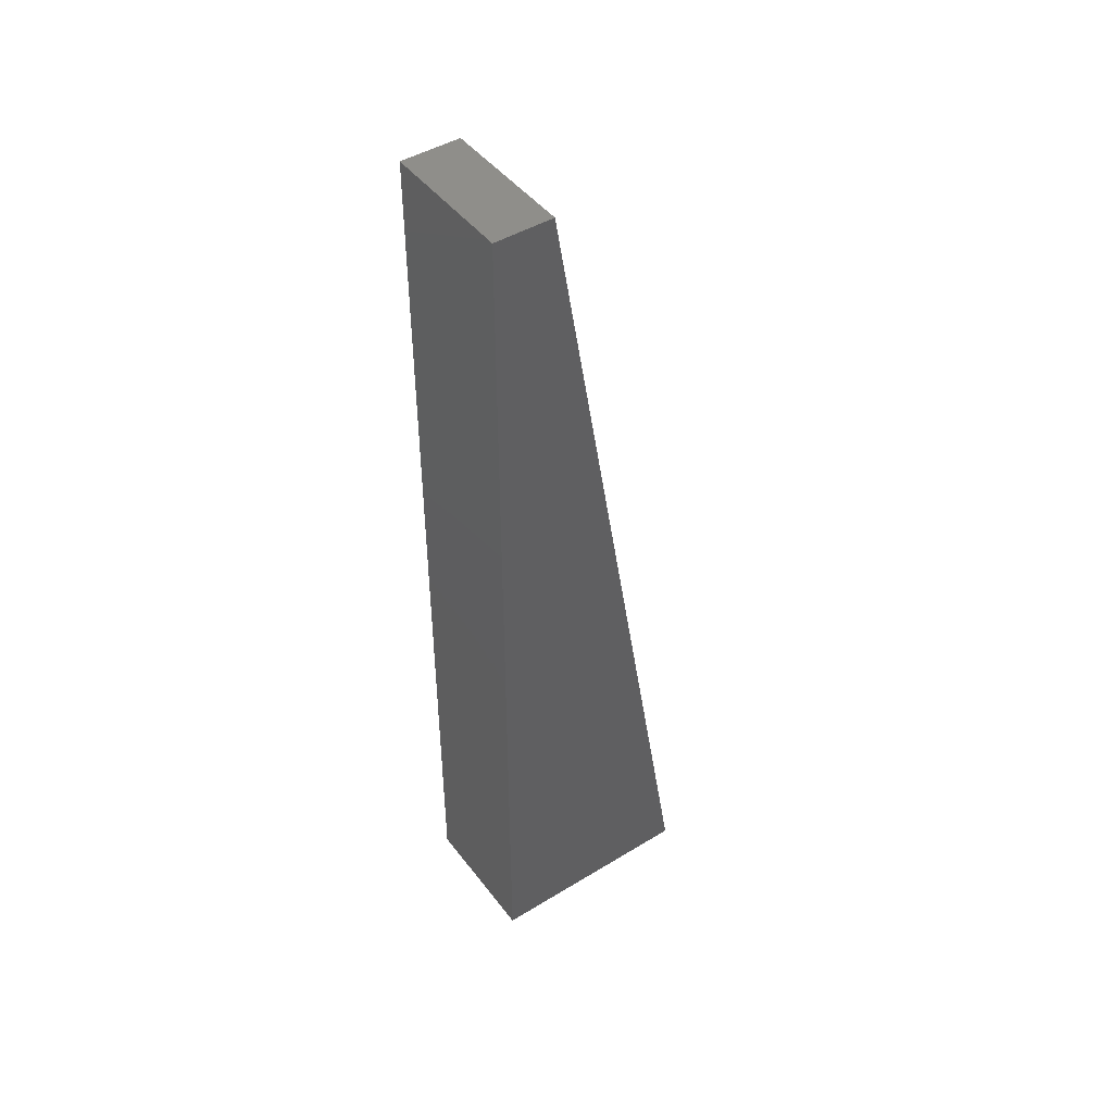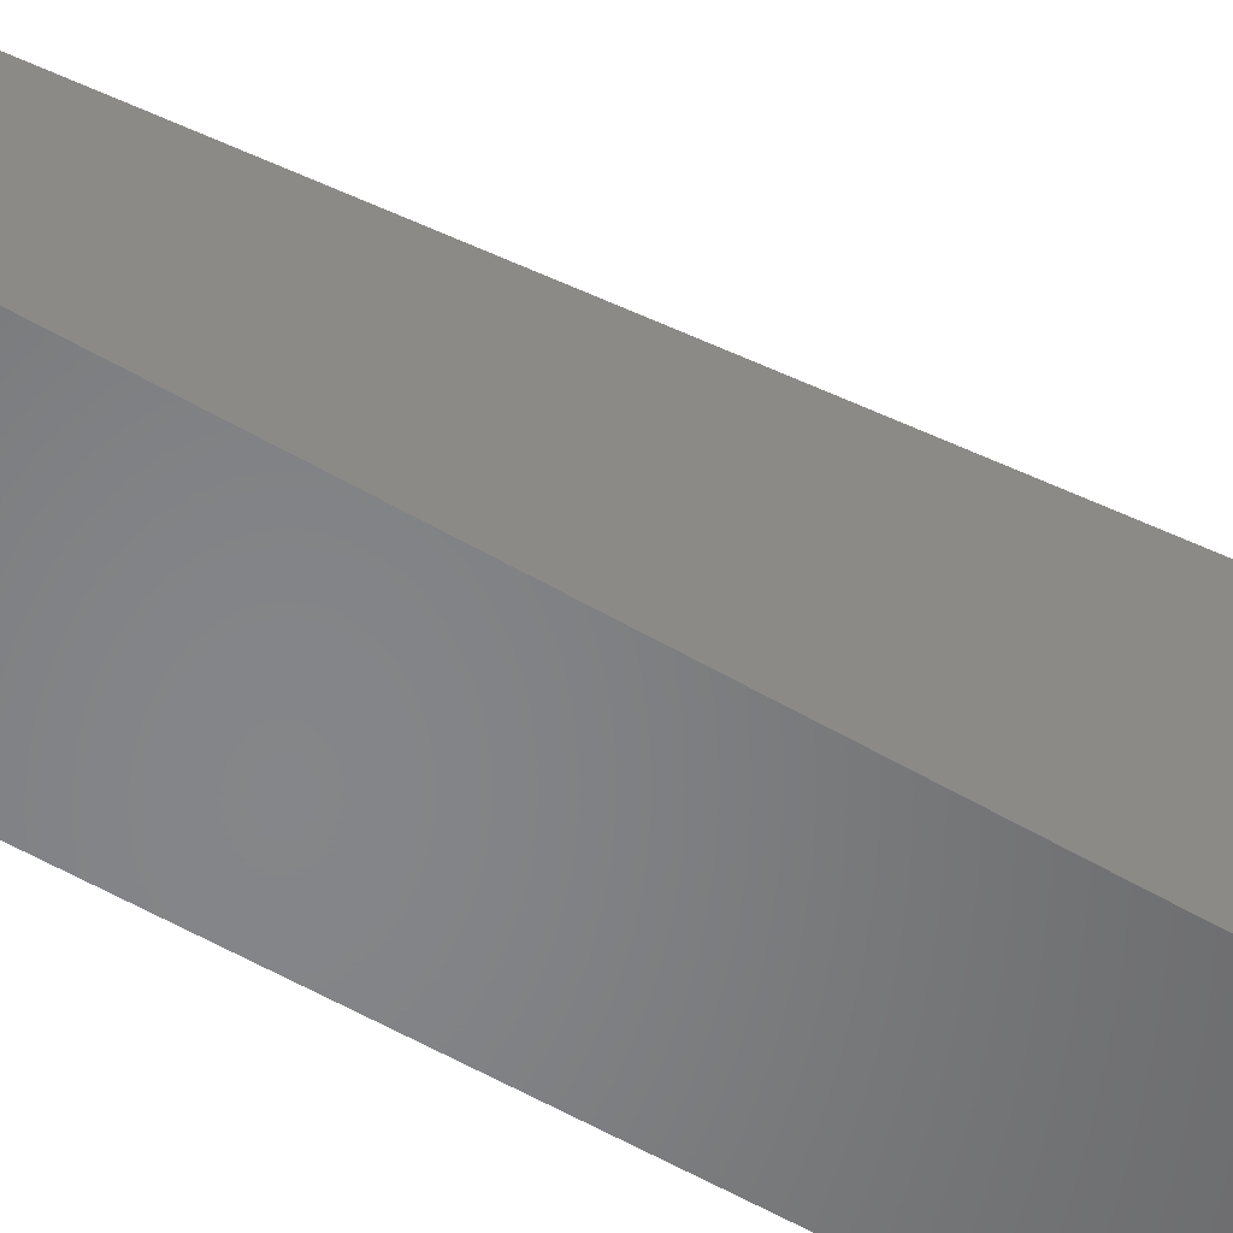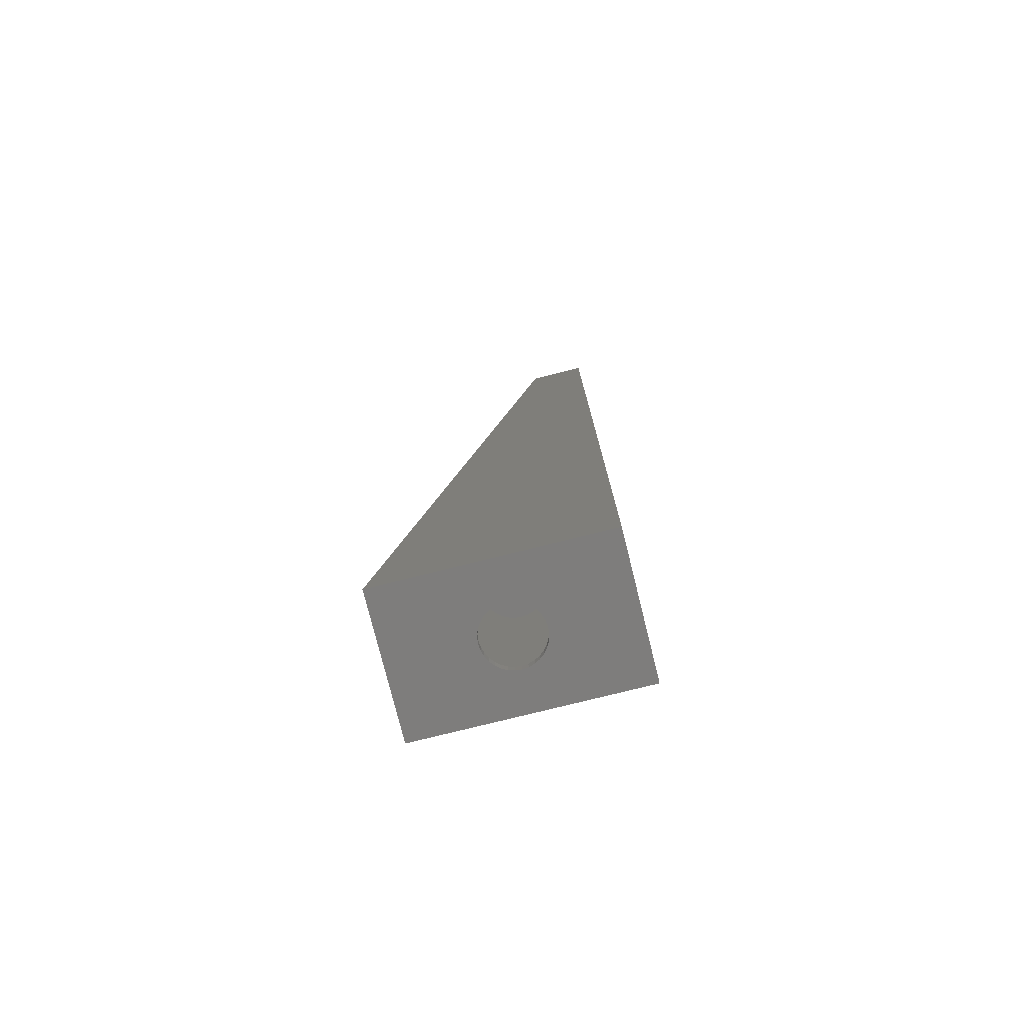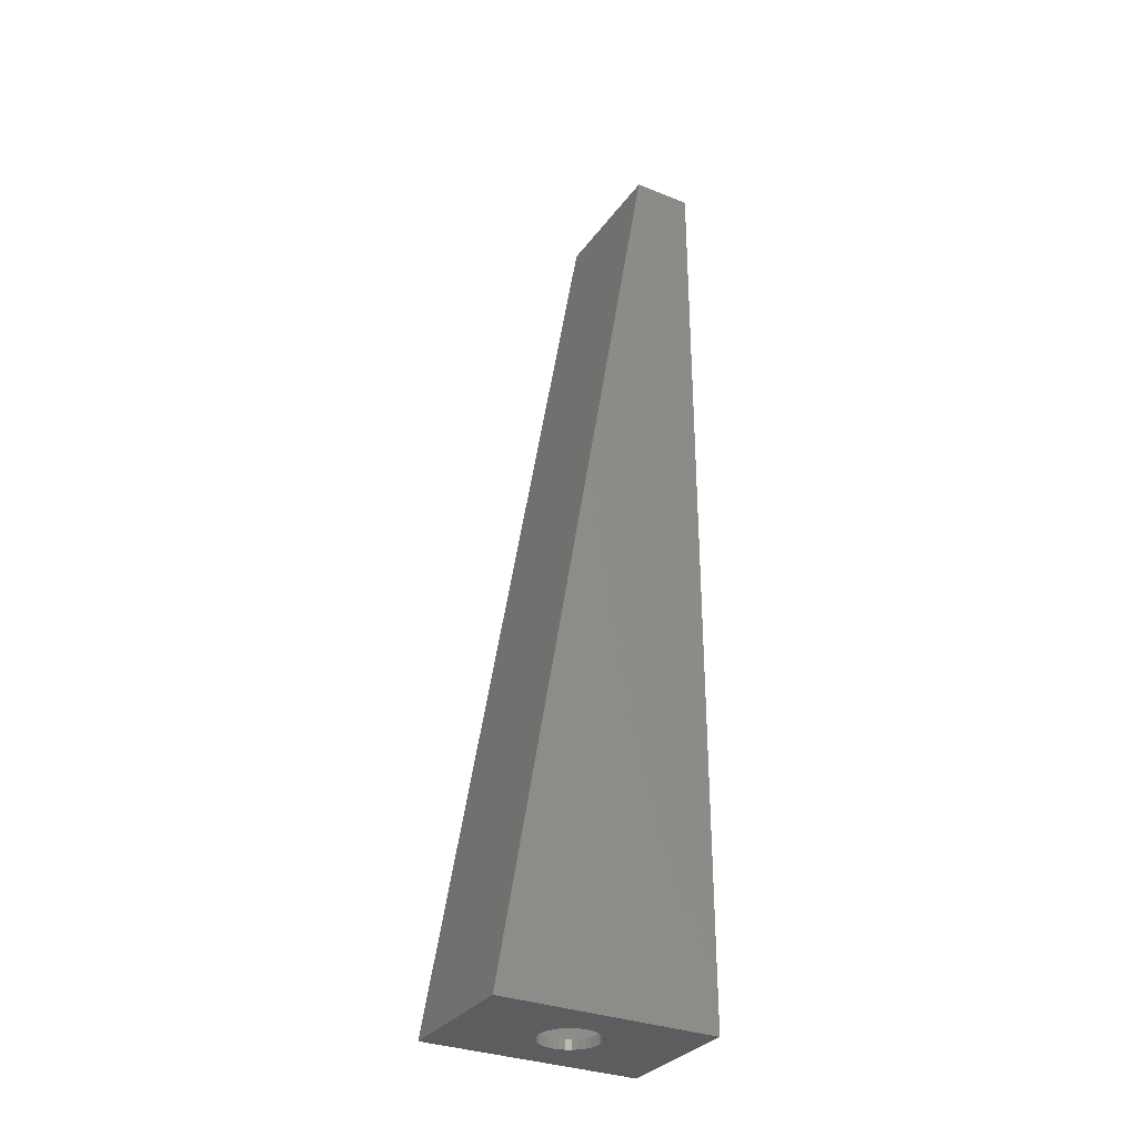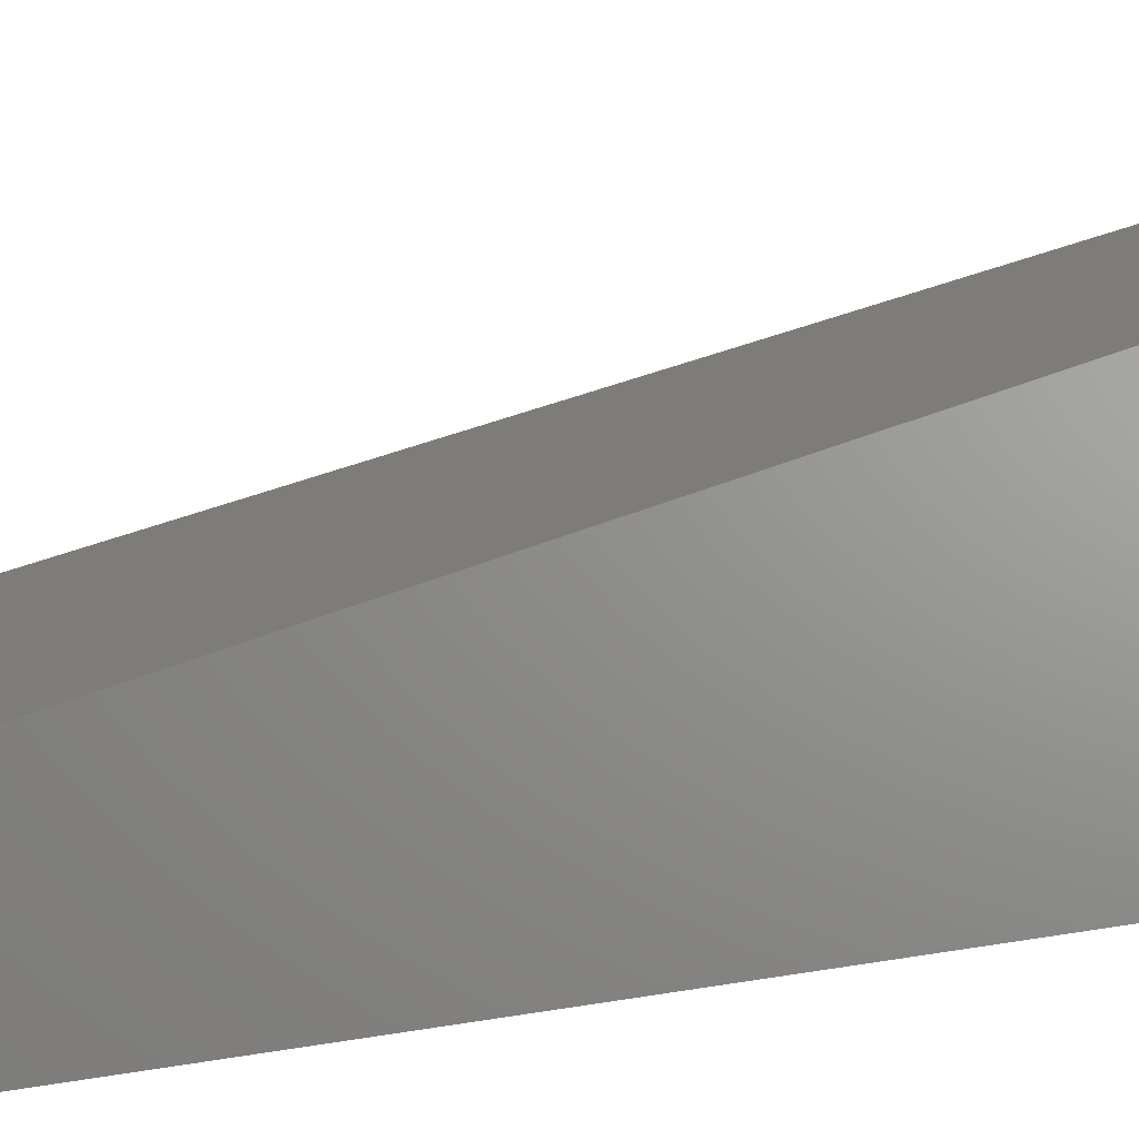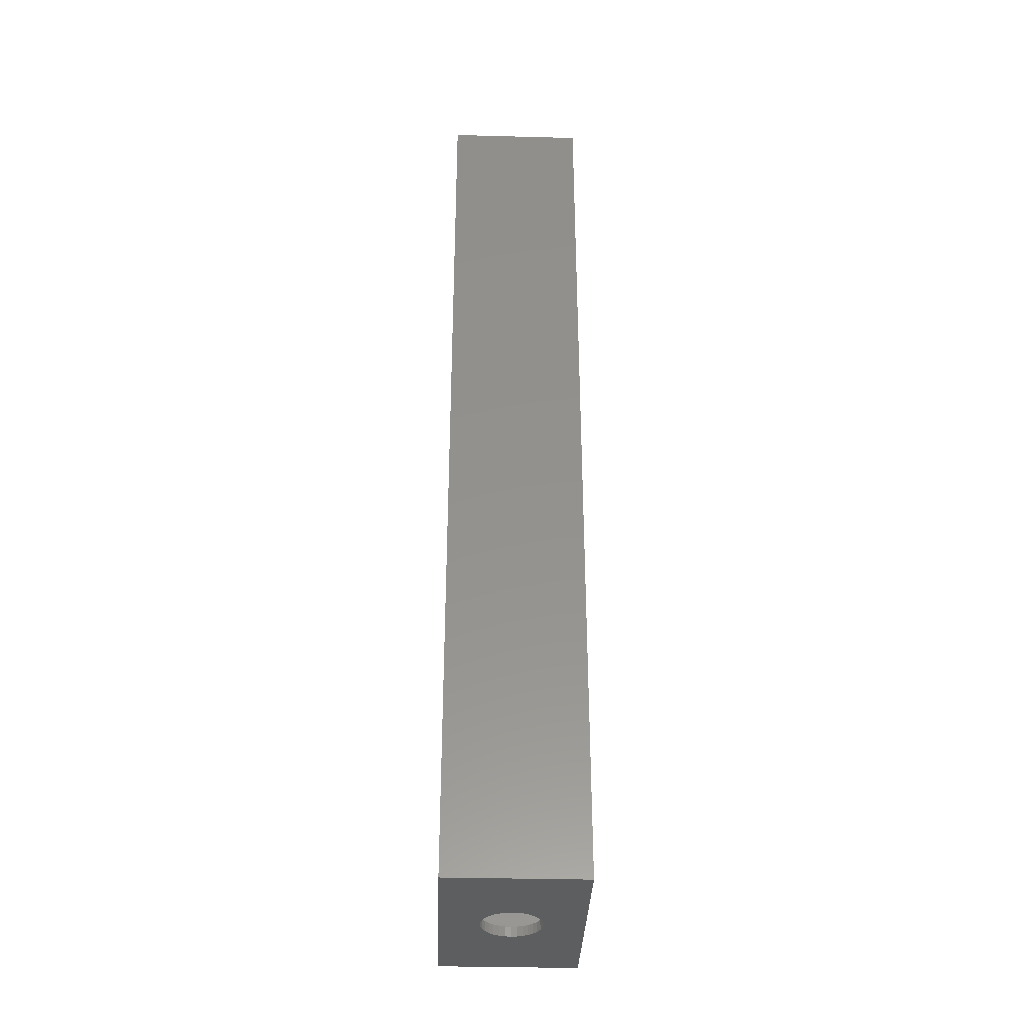
<metadata>
{"format":"stl","ext":"stl","renderer":"f3d","projection":"perspective","resolution":1024,"background":"white","views":[{"elev":45.7,"azim":-125.0,"up":"+Y"},{"elev":-52.9,"azim":-122.6,"up":"+Z"},{"elev":-77.4,"azim":104.0,"up":"+Y"},{"elev":-31.5,"azim":60.4,"up":"+Y"},{"elev":3.0,"azim":-141.8,"up":"+Z"},{"elev":-35.0,"azim":178.0,"up":"+Y"}]}
</metadata>
<code>
# stl→obj: 144 verts, 280 faces
v -0.04688 -0.4844 0.1719
v -0.04688 -0.5 0.1719
v -0.04596 -0.4844 0.1811
v -0.04596 -0.5 0.1811
v -0.04327 -0.4844 0.19
v -0.04327 -0.5 0.19
v -0.03889 -0.4844 0.1982
v -0.03889 -0.5 0.1982
v -0.033 -0.4844 0.2054
v -0.033 -0.5 0.2054
v -0.02582 -0.4844 0.2113
v -0.02582 -0.5 0.2113
v -0.01763 -0.4844 0.2156
v -0.01763 -0.5 0.2156
v -0.008748 -0.4844 0.2183
v -0.008748 -0.5 0.2183
v 0.0004934 -0.4844 0.2192
v 0.0004934 -0.5 0.2192
v 0.009735 -0.4844 0.2183
v 0.009735 -0.5 0.2183
v 0.01862 -0.4844 0.2156
v 0.01862 -0.5 0.2156
v 0.02681 -0.4844 0.2113
v 0.02681 -0.5 0.2113
v 0.03399 -0.4844 0.2054
v 0.03399 -0.5 0.2054
v 0.03988 -0.4844 0.1982
v 0.03988 -0.5 0.1982
v 0.04426 -0.4844 0.19
v 0.04426 -0.5 0.19
v 0.04695 -0.4844 0.1811
v 0.04695 -0.5 0.1811
v 0.04786 -0.4844 0.1719
v 0.04786 -0.5 0.1719
v 0.04695 -0.4844 0.1626
v 0.04695 -0.5 0.1626
v 0.04426 -0.4844 0.1537
v 0.04426 -0.5 0.1537
v 0.03988 -0.4844 0.1456
v 0.03988 -0.5 0.1456
v 0.03399 -0.4844 0.1384
v 0.03399 -0.5 0.1384
v 0.02681 -0.4844 0.1325
v 0.02681 -0.5 0.1325
v 0.01862 -0.4844 0.1281
v 0.01862 -0.5 0.1281
v 0.009735 -0.4844 0.1254
v 0.009735 -0.5 0.1254
v 0.0004934 -0.4844 0.1245
v 0.0004934 -0.5 0.1245
v -0.008748 -0.4844 0.1254
v -0.008748 -0.5 0.1254
v -0.01763 -0.4844 0.1281
v -0.01763 -0.5 0.1281
v -0.02582 -0.4844 0.1325
v -0.02582 -0.5 0.1325
v -0.033 -0.4844 0.1384
v -0.033 -0.5 0.1384
v -0.03889 -0.4844 0.1456
v -0.03889 -0.5 0.1456
v -0.04327 -0.4844 0.1537
v -0.04327 -0.5 0.1537
v -0.04596 -0.4844 0.1626
v -0.04596 -0.5 0.1626
v 0.0004934 -0.7344 0.2192
v -0.008748 -0.75 0.2183
v -0.008748 -0.7344 0.2183
v -0.01763 -0.75 0.2156
v -0.01763 -0.7344 0.2156
v -0.02582 -0.75 0.2113
v -0.02582 -0.7344 0.2113
v -0.033 -0.75 0.2054
v -0.033 -0.7344 0.2054
v -0.03889 -0.75 0.1982
v -0.03889 -0.7344 0.1982
v -0.04327 -0.75 0.19
v -0.04327 -0.7344 0.19
v -0.04596 -0.75 0.1811
v -0.04596 -0.7344 0.1811
v -0.04688 -0.75 0.1719
v -0.04688 -0.7344 0.1719
v 0.0004934 -0.75 0.2192
v 0.009735 -0.7344 0.2183
v 0.009735 -0.75 0.2183
v 0.01862 -0.7344 0.2156
v 0.01862 -0.75 0.2156
v 0.02681 -0.7344 0.2113
v 0.02681 -0.75 0.2113
v 0.03399 -0.7344 0.2054
v 0.03399 -0.75 0.2054
v 0.03988 -0.7344 0.1982
v 0.03988 -0.75 0.1982
v 0.04426 -0.7344 0.19
v 0.04426 -0.75 0.19
v 0.04695 -0.7344 0.1811
v 0.04695 -0.75 0.1811
v 0.04786 -0.7344 0.1719
v 0.04786 -0.75 0.1719
v 0.0004934 -0.7344 0.1245
v 0.009735 -0.75 0.1254
v 0.009735 -0.7344 0.1254
v 0.01862 -0.75 0.1281
v 0.01862 -0.7344 0.1281
v 0.02681 -0.75 0.1325
v 0.02681 -0.7344 0.1325
v 0.03399 -0.75 0.1384
v 0.03399 -0.7344 0.1384
v 0.03988 -0.75 0.1456
v 0.03988 -0.7344 0.1456
v 0.04426 -0.75 0.1537
v 0.04426 -0.7344 0.1537
v 0.04695 -0.75 0.1626
v 0.04695 -0.7344 0.1626
v 0.0004934 -0.75 0.1245
v -0.008748 -0.7344 0.1254
v -0.008748 -0.75 0.1254
v -0.01763 -0.7344 0.1281
v -0.01763 -0.75 0.1281
v -0.02582 -0.7344 0.1325
v -0.02582 -0.75 0.1325
v -0.033 -0.7344 0.1384
v -0.033 -0.75 0.1384
v -0.03889 -0.7344 0.1456
v -0.03889 -0.75 0.1456
v -0.04327 -0.7344 0.1537
v -0.04327 -0.75 0.1537
v -0.04596 -0.7344 0.1626
v -0.04596 -0.75 0.1626
v -0.09375 -0.7344 0.01562
v -0.09375 -0.7344 0.3289
v 0.09375 -0.7344 0.01562
v 0.09375 -0.7344 0.3289
v 0.09375 0.7344 0.01562
v -0.09375 0.7344 0.01562
v -0.09375 0.7344 0.08152
v 0.09375 0.7344 0.08152
v -0.1094 -0.75 0
v 0.1094 -0.75 0
v -0.1094 -0.75 0.3474
v 0.1094 -0.75 0.3474
v 0.1094 0.75 -9.185e-17
v 0.1094 0.75 0.09474
v -0.1094 0.75 -9.185e-17
v -0.1094 0.75 0.09474
f 1 2 3
f 3 2 4
f 3 4 5
f 5 4 6
f 5 6 7
f 7 6 8
f 7 8 9
f 9 8 10
f 9 10 11
f 11 10 12
f 11 12 13
f 13 12 14
f 13 14 15
f 15 14 16
f 15 16 17
f 17 16 18
f 17 18 19
f 19 18 20
f 19 20 21
f 21 20 22
f 21 22 23
f 23 22 24
f 23 24 25
f 25 24 26
f 25 26 27
f 27 26 28
f 27 28 29
f 29 28 30
f 29 30 31
f 31 30 32
f 31 32 33
f 33 32 34
f 33 34 35
f 35 34 36
f 35 36 37
f 37 36 38
f 37 38 39
f 39 38 40
f 39 40 41
f 41 40 42
f 41 42 43
f 43 42 44
f 43 44 45
f 45 44 46
f 45 46 47
f 47 46 48
f 47 48 49
f 49 48 50
f 49 50 51
f 51 50 52
f 51 52 53
f 53 52 54
f 53 54 55
f 55 54 56
f 55 56 57
f 57 56 58
f 57 58 59
f 59 58 60
f 59 60 61
f 61 60 62
f 61 62 63
f 63 62 64
f 63 64 1
f 1 64 2
f 65 66 67
f 67 66 68
f 67 68 69
f 69 68 70
f 69 70 71
f 71 70 72
f 71 72 73
f 73 72 74
f 73 74 75
f 75 74 76
f 75 76 77
f 77 76 78
f 77 78 79
f 79 78 80
f 79 80 81
f 66 65 82
f 82 65 83
f 82 83 84
f 84 83 85
f 84 85 86
f 86 85 87
f 86 87 88
f 88 87 89
f 88 89 90
f 90 89 91
f 90 91 92
f 92 91 93
f 92 93 94
f 94 93 95
f 94 95 96
f 96 95 97
f 96 97 98
f 99 100 101
f 101 100 102
f 101 102 103
f 103 102 104
f 103 104 105
f 105 104 106
f 105 106 107
f 107 106 108
f 107 108 109
f 109 108 110
f 109 110 111
f 111 110 112
f 111 112 113
f 113 112 98
f 113 98 97
f 100 99 114
f 114 99 115
f 114 115 116
f 116 115 117
f 116 117 118
f 118 117 119
f 118 119 120
f 120 119 121
f 120 121 122
f 122 121 123
f 122 123 124
f 124 123 125
f 124 125 126
f 126 125 127
f 126 127 128
f 128 127 81
f 128 81 80
f 18 16 14
f 20 18 14
f 20 14 22
f 22 14 12
f 22 12 24
f 24 12 10
f 24 10 26
f 26 10 8
f 26 8 28
f 28 8 6
f 28 6 30
f 30 6 4
f 30 4 32
f 36 62 38
f 38 62 60
f 38 60 40
f 40 60 58
f 40 58 42
f 42 58 56
f 42 56 44
f 44 56 54
f 44 54 46
f 46 54 52
f 46 52 50
f 46 50 48
f 32 4 34
f 34 4 2
f 34 2 36
f 36 2 64
f 36 64 62
f 129 130 79
f 129 79 81
f 129 81 127
f 129 127 125
f 129 125 123
f 129 123 121
f 129 121 119
f 129 119 117
f 129 117 115
f 129 115 99
f 129 99 131
f 130 132 65
f 130 65 67
f 130 67 69
f 130 69 71
f 130 71 73
f 130 73 75
f 130 75 77
f 130 77 79
f 131 99 101
f 131 101 103
f 131 103 105
f 131 105 107
f 131 107 109
f 131 109 111
f 131 111 113
f 131 113 97
f 131 97 95
f 131 95 132
f 132 95 93
f 132 93 91
f 132 91 89
f 132 89 87
f 132 87 85
f 132 85 83
f 132 83 65
f 13 15 17
f 13 17 19
f 21 13 19
f 11 13 21
f 23 11 21
f 9 11 23
f 25 9 23
f 7 9 25
f 27 7 25
f 5 7 27
f 29 5 27
f 3 5 29
f 31 3 29
f 37 61 35
f 59 61 37
f 39 59 37
f 57 59 39
f 41 57 39
f 55 57 41
f 43 55 41
f 53 55 43
f 45 53 43
f 51 53 45
f 49 51 45
f 47 49 45
f 61 63 35
f 35 63 1
f 35 1 33
f 33 1 3
f 33 3 31
f 131 133 129
f 129 133 134
f 130 129 135
f 135 129 134
f 136 132 135
f 135 132 130
f 132 136 131
f 131 136 133
f 134 133 135
f 135 133 136
f 137 138 114
f 137 114 116
f 137 116 118
f 137 118 120
f 137 120 122
f 137 122 124
f 137 124 126
f 137 126 128
f 137 128 80
f 137 80 78
f 139 137 78
f 139 78 76
f 139 76 74
f 139 74 72
f 139 72 70
f 139 70 68
f 139 68 66
f 139 66 82
f 139 82 140
f 138 140 96
f 138 96 98
f 138 98 112
f 138 112 110
f 138 110 108
f 138 108 106
f 138 106 104
f 138 104 102
f 138 102 100
f 138 100 114
f 140 82 84
f 140 84 86
f 140 86 88
f 140 88 90
f 140 90 92
f 140 92 94
f 140 94 96
f 138 141 140
f 140 141 142
f 137 139 143
f 143 139 144
f 142 144 140
f 140 144 139
f 143 144 141
f 141 144 142
f 138 137 141
f 141 137 143

</code>
